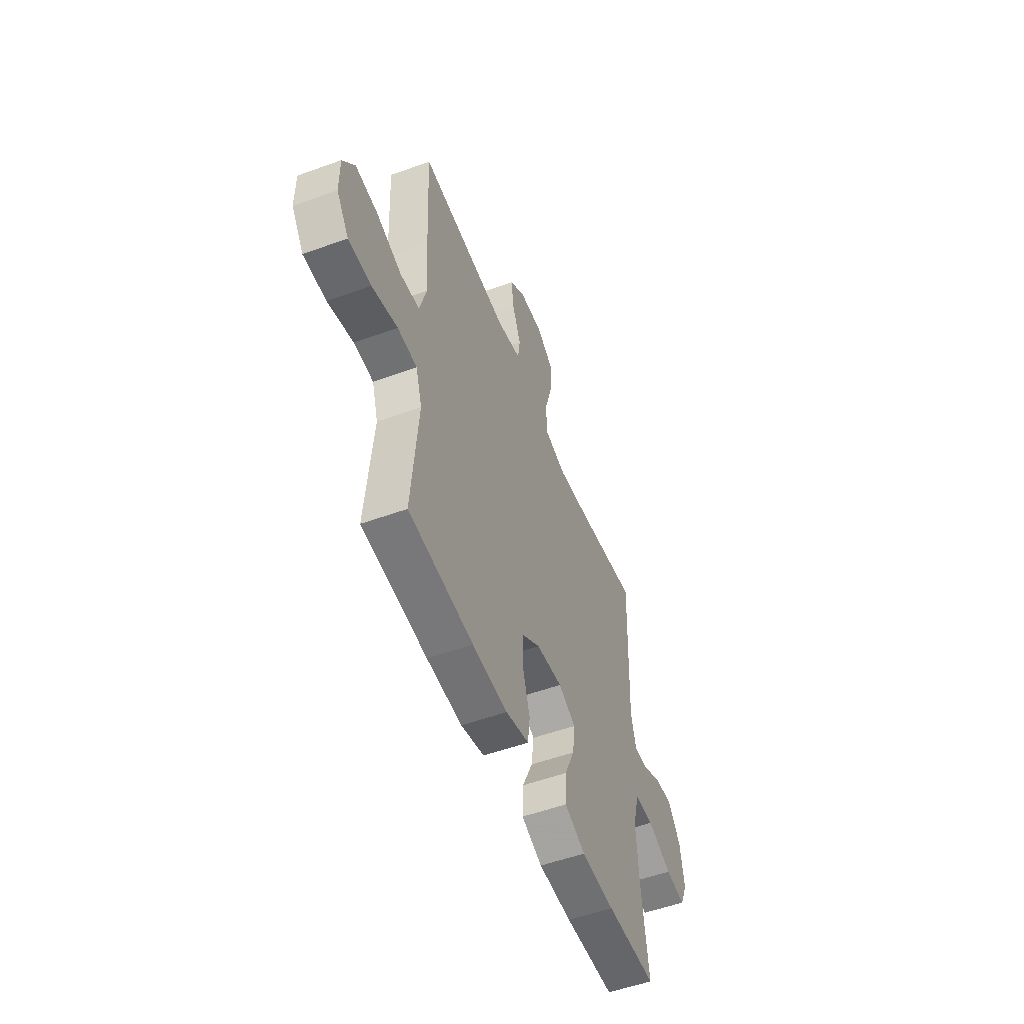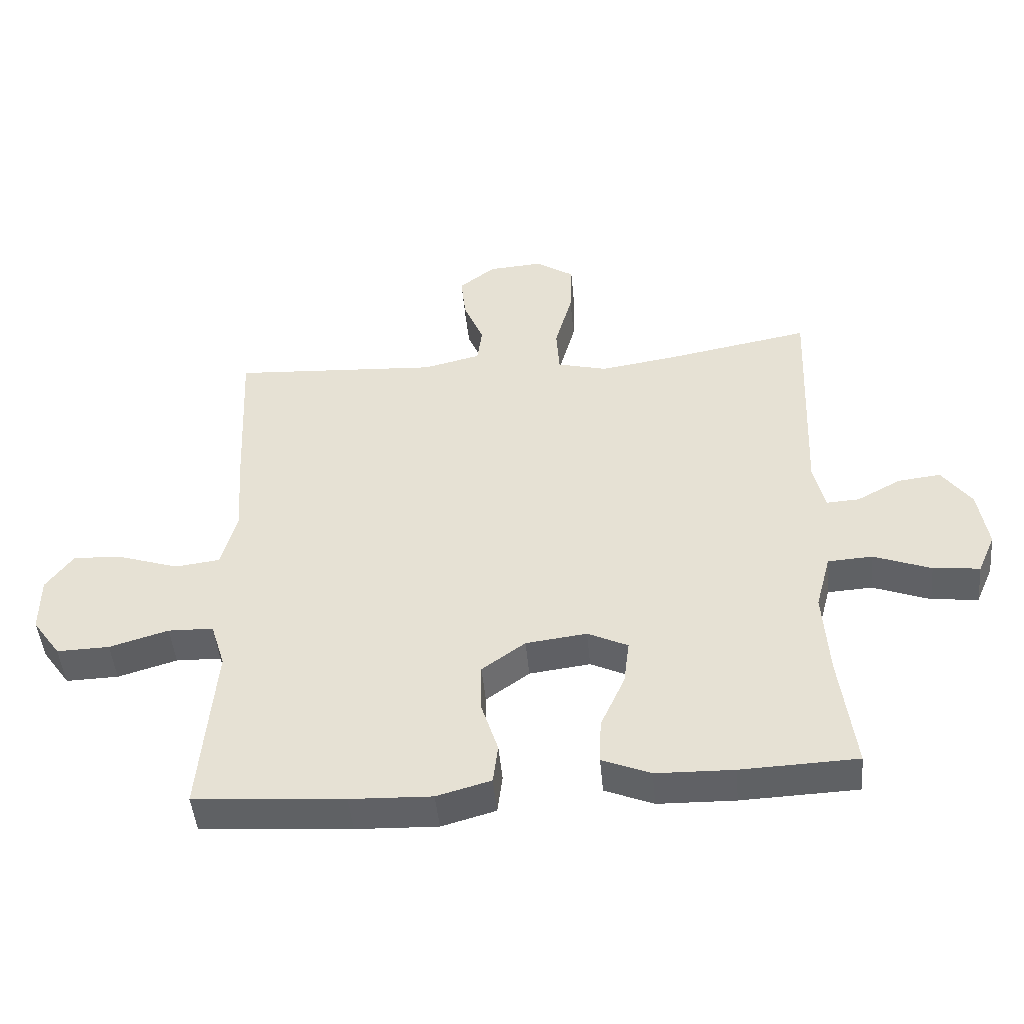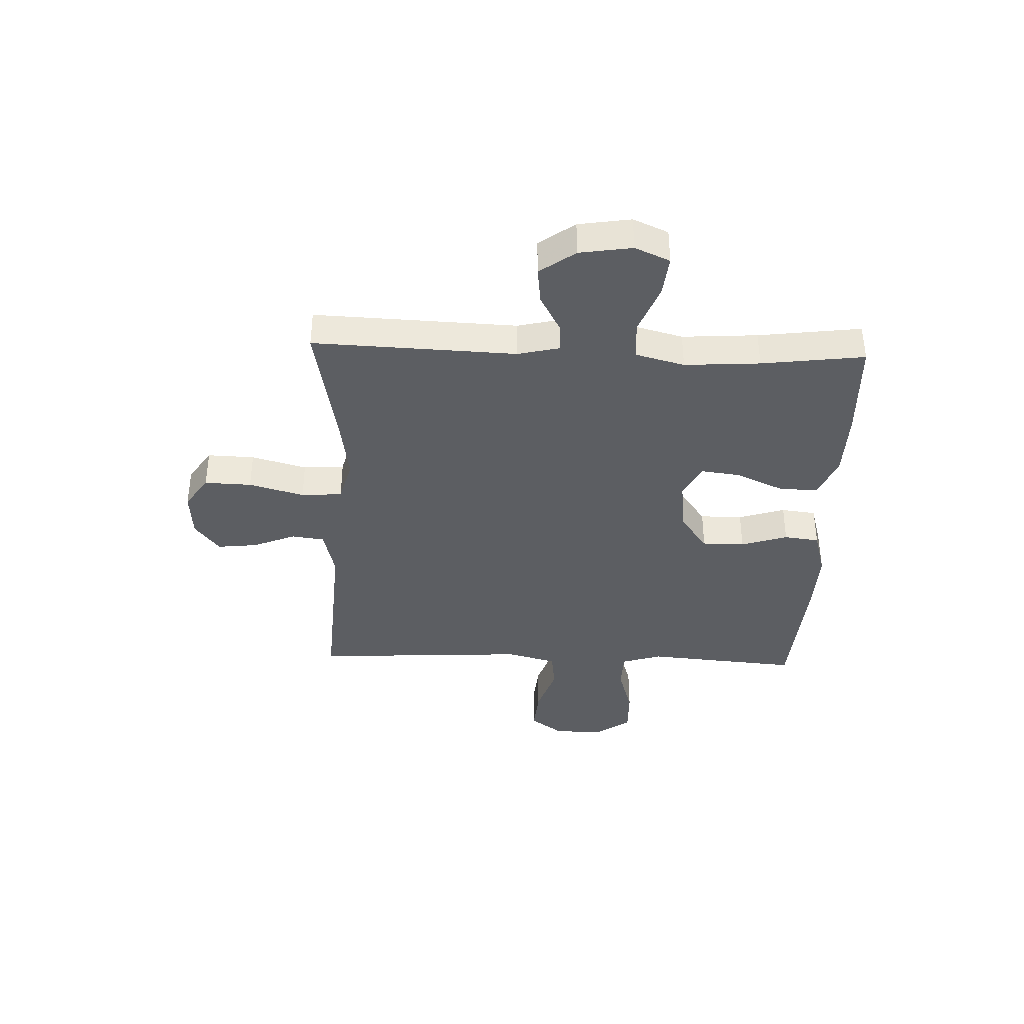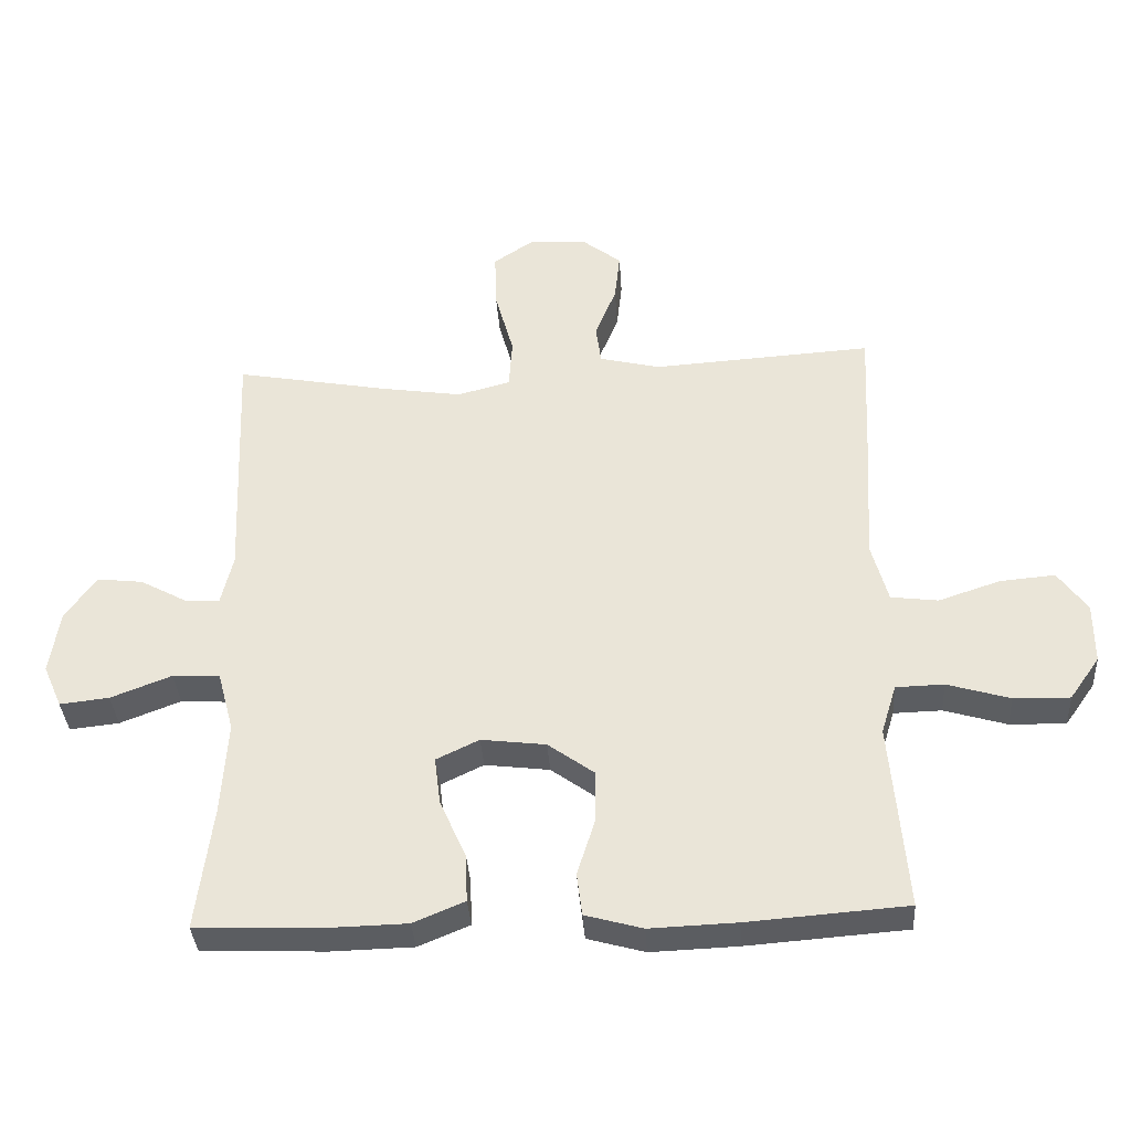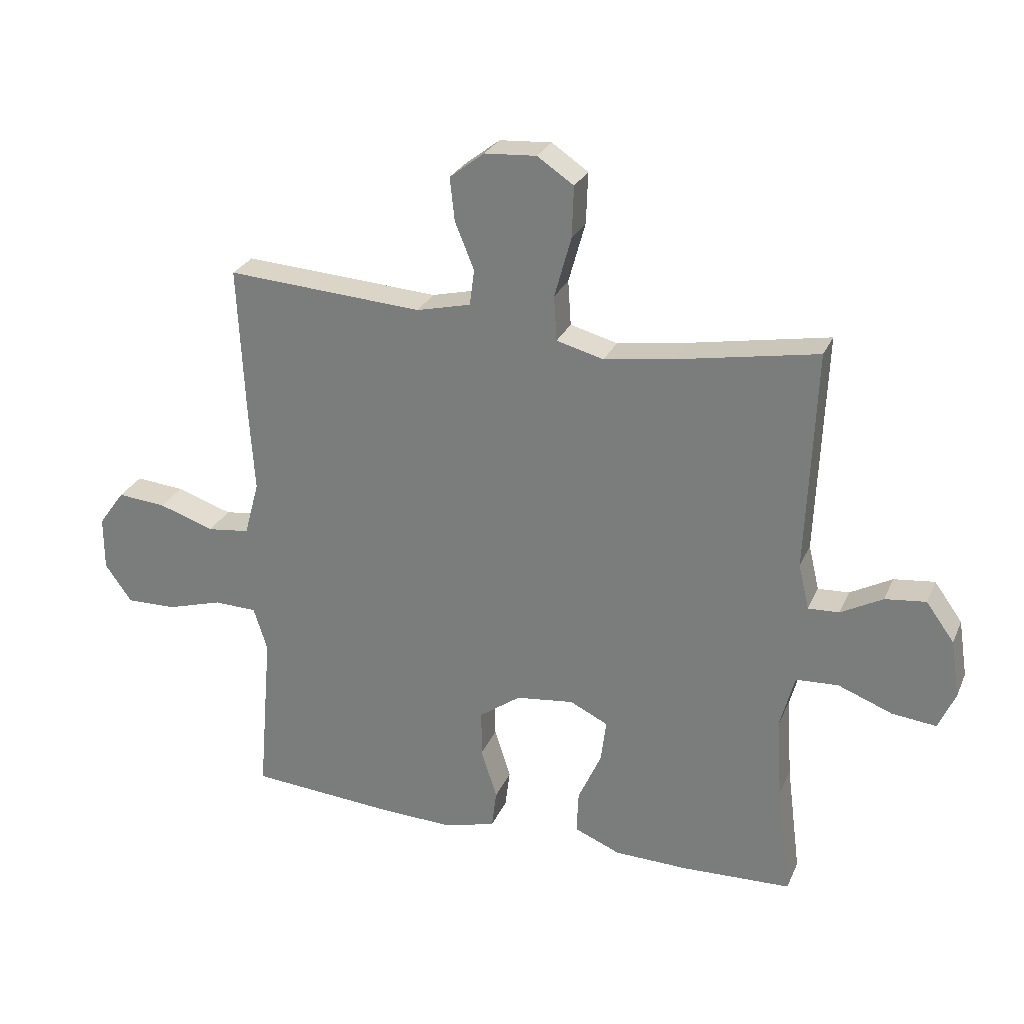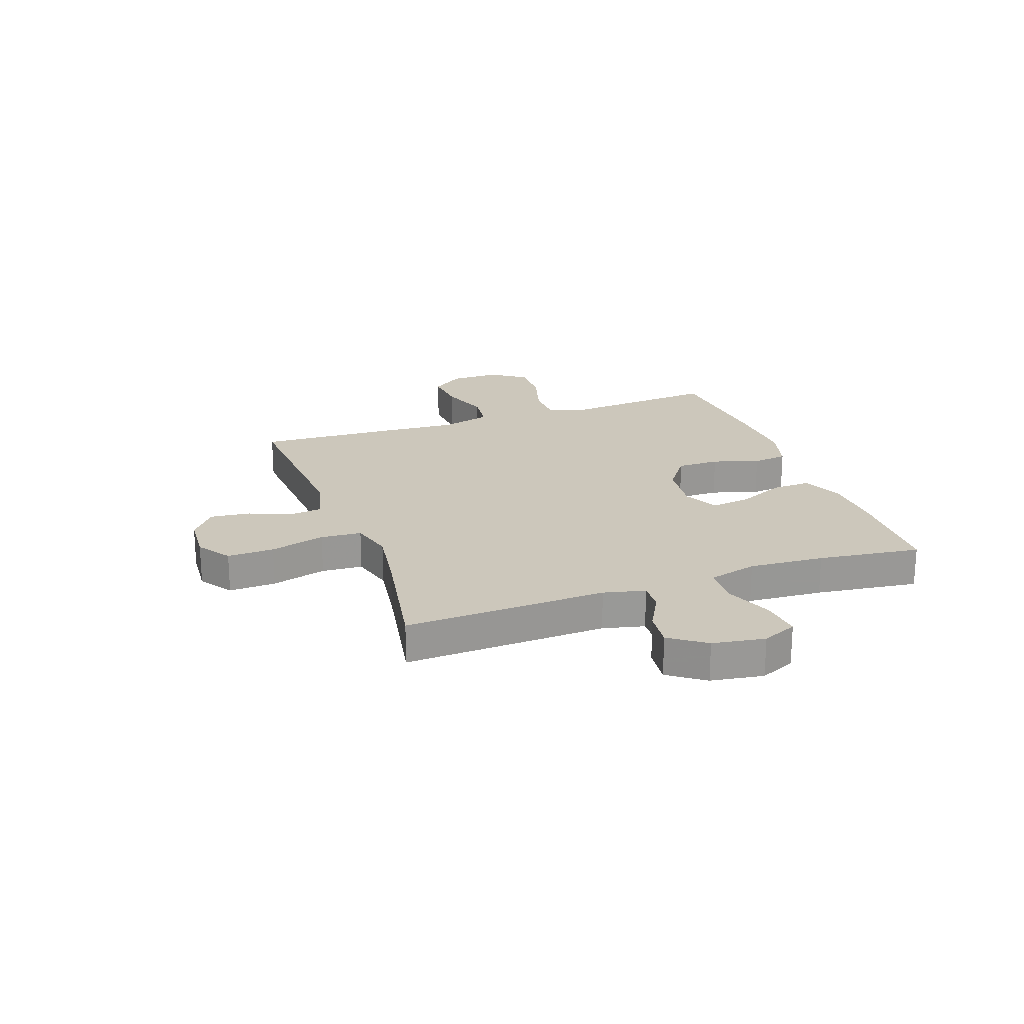
<metadata>
{"format":"obj","ext":"obj","renderer":"f3d","projection":"perspective","resolution":1024,"background":"white","views":[{"elev":-53.7,"azim":-68.8,"up":"+Z"},{"elev":-47.1,"azim":5.3,"up":"+Z"},{"elev":-38.2,"azim":87.9,"up":"+Y"},{"elev":-35.9,"azim":-176.3,"up":"+Z"},{"elev":27.2,"azim":20.0,"up":"+Z"},{"elev":21.6,"azim":70.3,"up":"+Y"}]}
</metadata>
<code>
v 0.5 0.07 -0.5
v 0.315 0.07 -0.507
v 0.192 0.07 -0.504
v 0.115 0.07 -0.472
v 0.118 0.07 -0.4
v 0.157 0.07 -0.313
v 0.166 0.07 -0.241
v 0.102 0.07 -0.21
v 0.005 0.07 -0.222
v -0.064 0.07 -0.272
v -0.064 0.07 -0.35
v -0.037 0.07 -0.435
v -0.045 0.07 -0.499
v -0.131 0.07 -0.523
v -0.261 0.07 -0.518
v -0.5 0.07 -0.5
v -0.486 0.07 -0.334
v -0.476 0.07 -0.219
v -0.499 0.07 -0.145
v -0.571 0.07 -0.143
v -0.665 0.07 -0.171
v -0.749 0.07 -0.173
v -0.794 0.07 -0.109
v -0.794 0.07 -0.018
v -0.75 0.07 0.043
v -0.668 0.07 0.036
v -0.575 0.07 0.005
v -0.504 0.07 0.014
v -0.479 0.07 0.106
v -0.488 0.07 0.244
v -0.5 0.07 0.5
v -0.17 0.07 0.479
v -0.079 0.07 0.501
v -0.071 0.07 0.561
v -0.103 0.07 0.639
v -0.111 0.07 0.712
v -0.053 0.07 0.757
v 0.034 0.07 0.763
v 0.095 0.07 0.722
v 0.092 0.07 0.636
v 0.064 0.07 0.535
v 0.069 0.07 0.46
v 0.148 0.07 0.439
v 0.267 0.07 0.457
v 0.5 0.07 0.5
v 0.485 0.07 0.129
v 0.503 0.07 0.053
v 0.555 0.07 0.056
v 0.625 0.07 0.094
v 0.693 0.07 0.102
v 0.74 0.07 0.037
v 0.755 0.07 -0.059
v 0.727 0.07 -0.123
v 0.653 0.07 -0.115
v 0.562 0.07 -0.08
v 0.491 0.07 -0.084
v 0.467 0.07 -0.174
v 0.476 0.07 -0.312
v 0.5 0 -0.5
v 0.315 0 -0.507
v 0.192 0 -0.504
v 0.115 0 -0.472
v 0.118 0 -0.4
v 0.157 0 -0.313
v 0.166 0 -0.241
v 0.102 0 -0.21
v 0.005 0 -0.222
v -0.064 0 -0.272
v -0.064 0 -0.35
v -0.037 0 -0.435
v -0.045 0 -0.499
v -0.131 0 -0.523
v -0.261 0 -0.518
v -0.5 0 -0.5
v -0.486 0 -0.334
v -0.476 0 -0.219
v -0.499 0 -0.145
v -0.571 0 -0.143
v -0.665 0 -0.171
v -0.749 0 -0.173
v -0.794 0 -0.109
v -0.794 0 -0.018
v -0.75 0 0.043
v -0.668 0 0.036
v -0.575 0 0.005
v -0.504 0 0.014
v -0.479 0 0.106
v -0.488 0 0.244
v -0.5 0 0.5
v -0.17 0 0.479
v -0.079 0 0.501
v -0.071 0 0.561
v -0.103 0 0.639
v -0.111 0 0.712
v -0.053 0 0.757
v 0.034 0 0.763
v 0.095 0 0.722
v 0.092 0 0.636
v 0.064 0 0.535
v 0.069 0 0.46
v 0.148 0 0.439
v 0.267 0 0.457
v 0.5 0 0.5
v 0.485 0 0.129
v 0.503 0 0.053
v 0.555 0 0.056
v 0.625 0 0.094
v 0.693 0 0.102
v 0.74 0 0.037
v 0.755 0 -0.059
v 0.727 0 -0.123
v 0.653 0 -0.115
v 0.562 0 -0.08
v 0.491 0 -0.084
v 0.467 0 -0.174
v 0.476 0 -0.312
f 53 54 55
f 52 53 55
f 51 52 55
f 50 51 55
f 49 50 55
f 48 49 55
f 47 48 55 56
f 46 47 56 57
f 44 45 46 57
f 39 40 41
f 38 39 41
f 37 38 41
f 36 37 41
f 35 36 41
f 34 35 41
f 33 34 41 42
f 32 33 42
f 32 42 43
f 31 32 43
f 30 31 43
f 29 30 43
f 25 26 27
f 24 25 27
f 23 24 27
f 22 23 27
f 21 22 27
f 20 21 27
f 19 20 27 28
f 43 44 57
f 29 43 57
f 28 29 57
f 19 28 57
f 18 19 57
f 16 17 18
f 15 16 18
f 14 15 18
f 13 14 18
f 12 13 18
f 11 12 18
f 4 5 6
f 3 4 6
f 2 3 6
f 1 2 6
f 58 1 6
f 58 6 7
f 57 58 7 8
f 18 57 8
f 10 11 18
f 9 10 18
f 8 9 18
f 113 112 111
f 113 111 110
f 113 110 109
f 113 109 108
f 113 108 107
f 113 107 106
f 114 113 106 105
f 115 114 105 104
f 115 104 103 102
f 99 98 97
f 99 97 96
f 99 96 95
f 99 95 94
f 99 94 93
f 99 93 92
f 100 99 92 91
f 100 91 90
f 101 100 90
f 101 90 89
f 101 89 88
f 101 88 87
f 85 84 83
f 85 83 82
f 85 82 81
f 85 81 80
f 85 80 79
f 85 79 78
f 86 85 78 77
f 115 102 101
f 115 101 87
f 115 87 86
f 115 86 77
f 115 77 76
f 76 75 74
f 76 74 73
f 76 73 72
f 76 72 71
f 76 71 70
f 76 70 69
f 64 63 62
f 64 62 61
f 64 61 60
f 64 60 59
f 64 59 116
f 65 64 116
f 66 65 116 115
f 66 115 76
f 76 69 68
f 76 68 67
f 76 67 66
f 1 59 60 2
f 2 60 61 3
f 3 61 62 4
f 4 62 63 5
f 5 63 64 6
f 6 64 65 7
f 7 65 66 8
f 8 66 67 9
f 9 67 68 10
f 10 68 69 11
f 11 69 70 12
f 12 70 71 13
f 13 71 72 14
f 14 72 73 15
f 15 73 74 16
f 16 74 75 17
f 17 75 76 18
f 18 76 77 19
f 19 77 78 20
f 20 78 79 21
f 21 79 80 22
f 22 80 81 23
f 23 81 82 24
f 24 82 83 25
f 25 83 84 26
f 26 84 85 27
f 27 85 86 28
f 28 86 87 29
f 29 87 88 30
f 30 88 89 31
f 31 89 90 32
f 32 90 91 33
f 33 91 92 34
f 34 92 93 35
f 35 93 94 36
f 36 94 95 37
f 37 95 96 38
f 38 96 97 39
f 39 97 98 40
f 40 98 99 41
f 41 99 100 42
f 42 100 101 43
f 43 101 102 44
f 44 102 103 45
f 45 103 104 46
f 46 104 105 47
f 47 105 106 48
f 48 106 107 49
f 49 107 108 50
f 50 108 109 51
f 51 109 110 52
f 52 110 111 53
f 53 111 112 54
f 54 112 113 55
f 55 113 114 56
f 56 114 115 57
f 57 115 116 58
f 58 116 59 1

</code>
